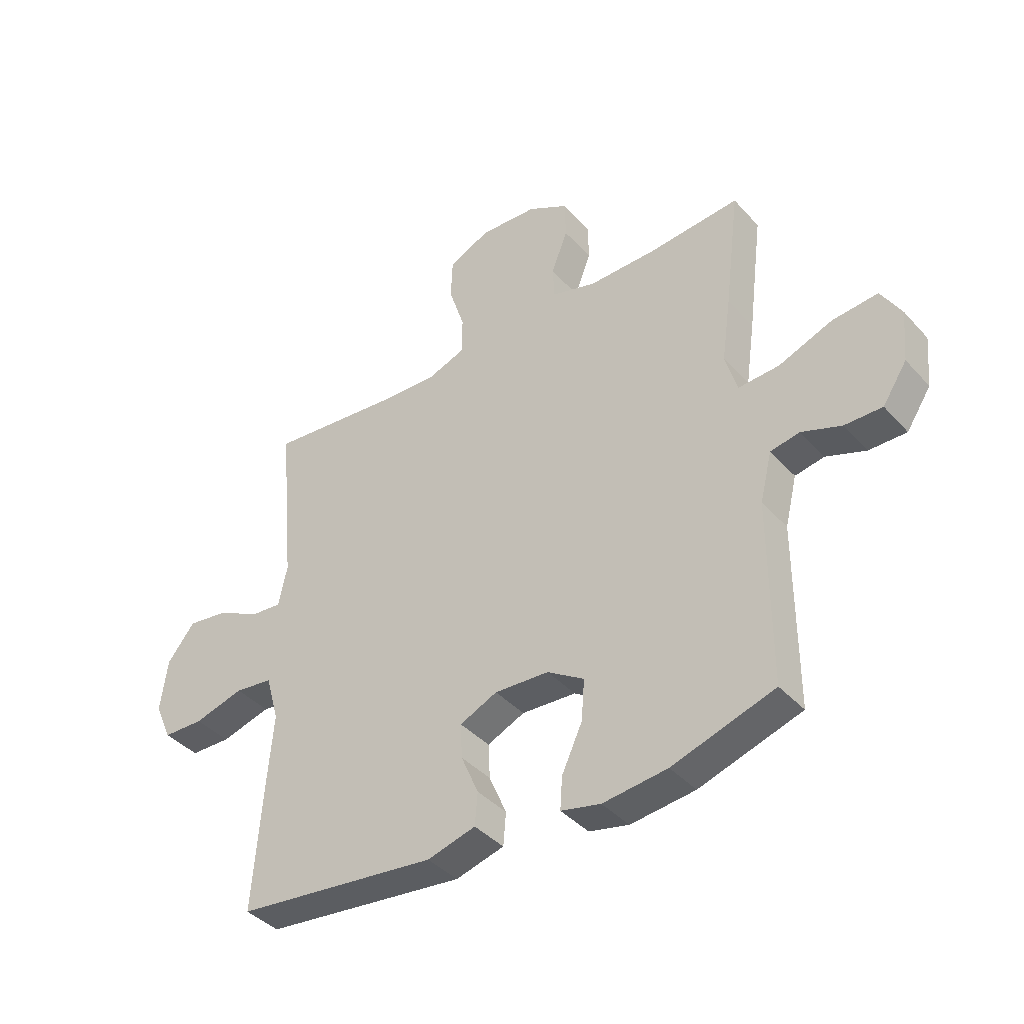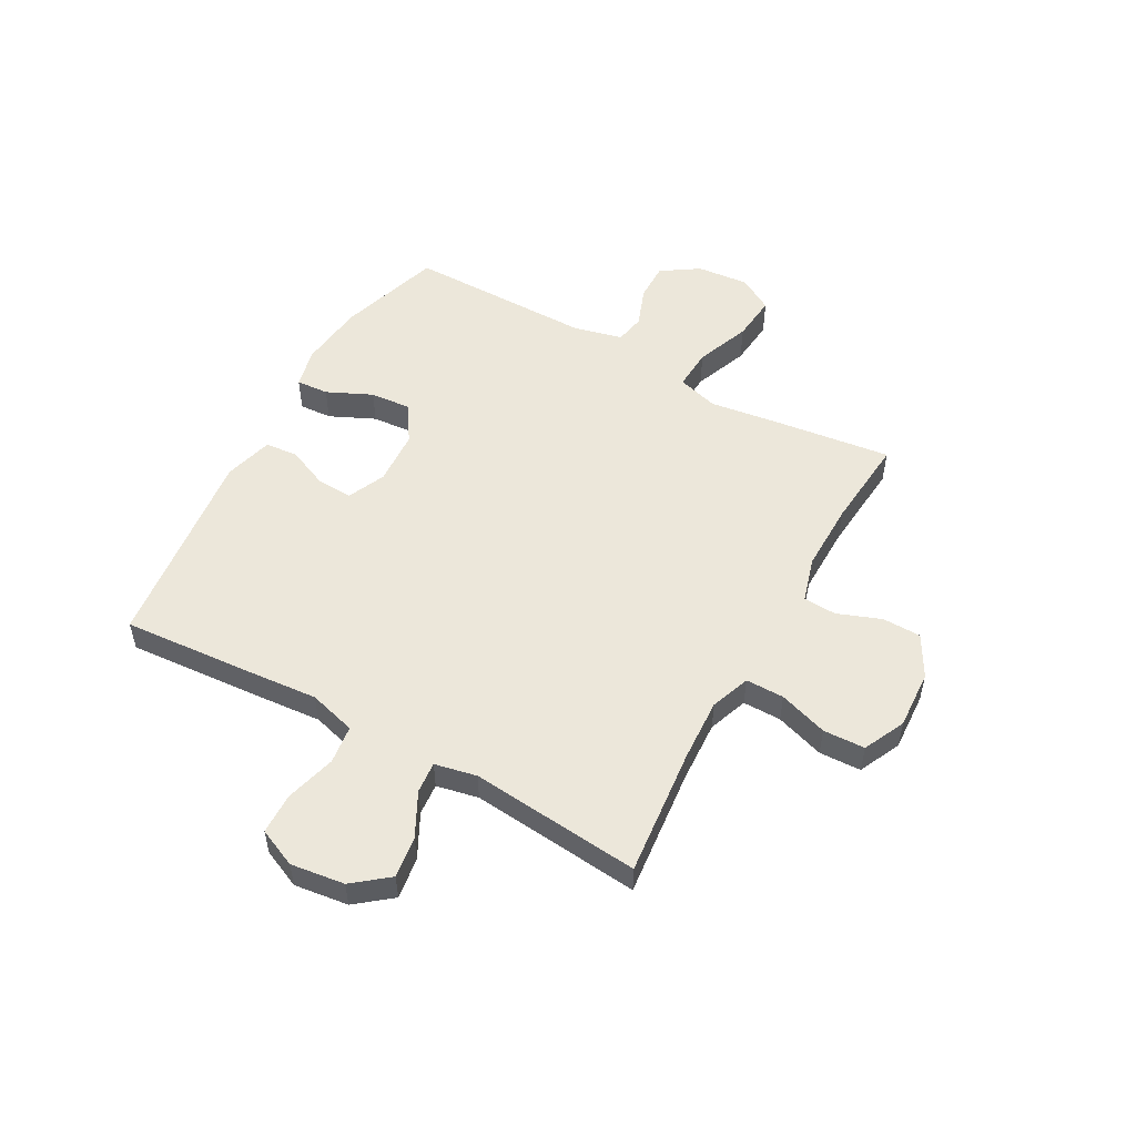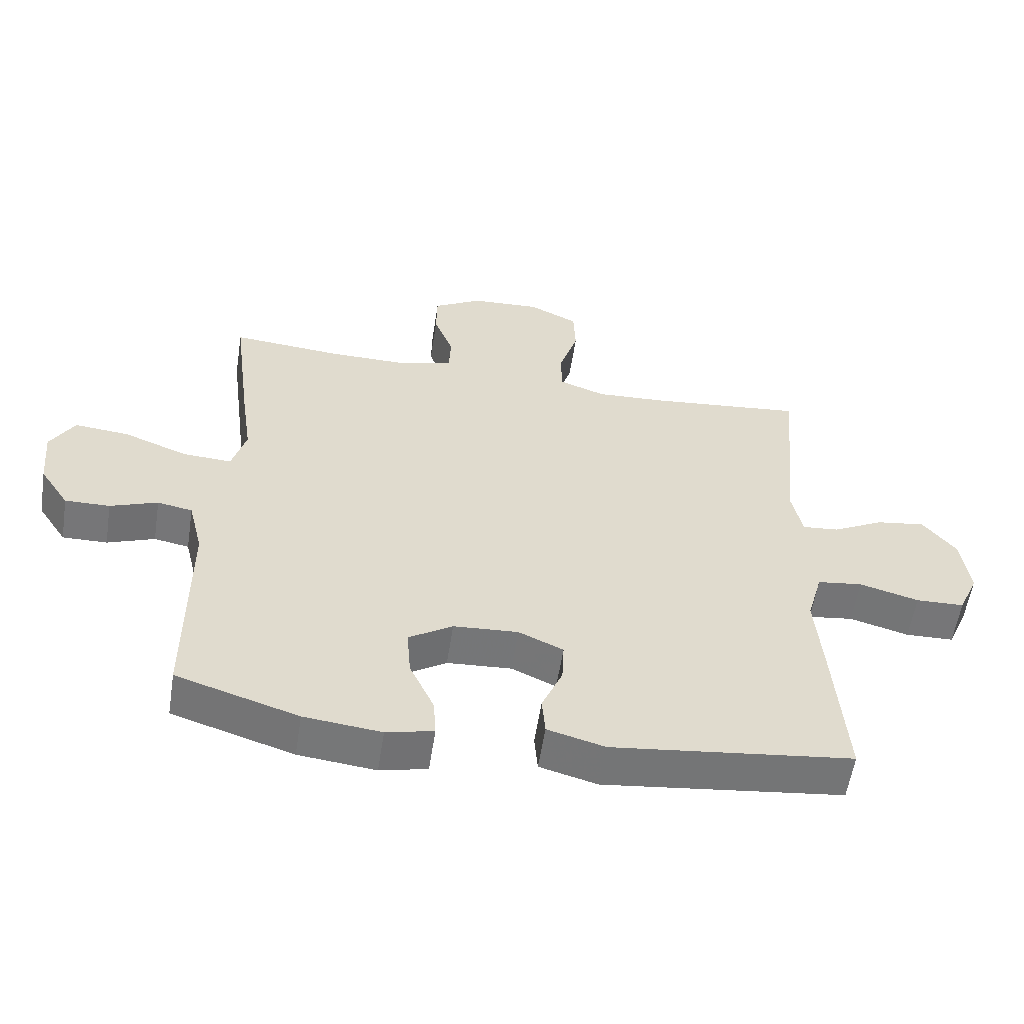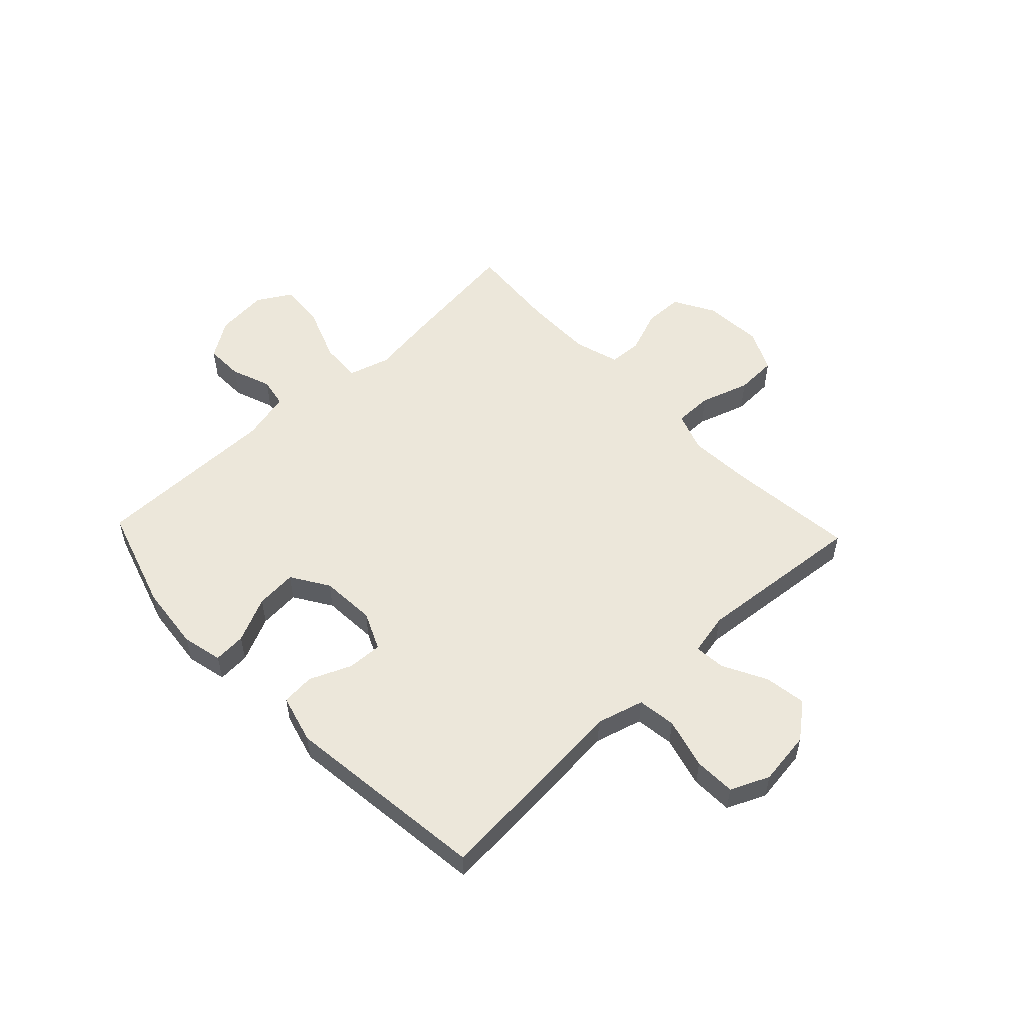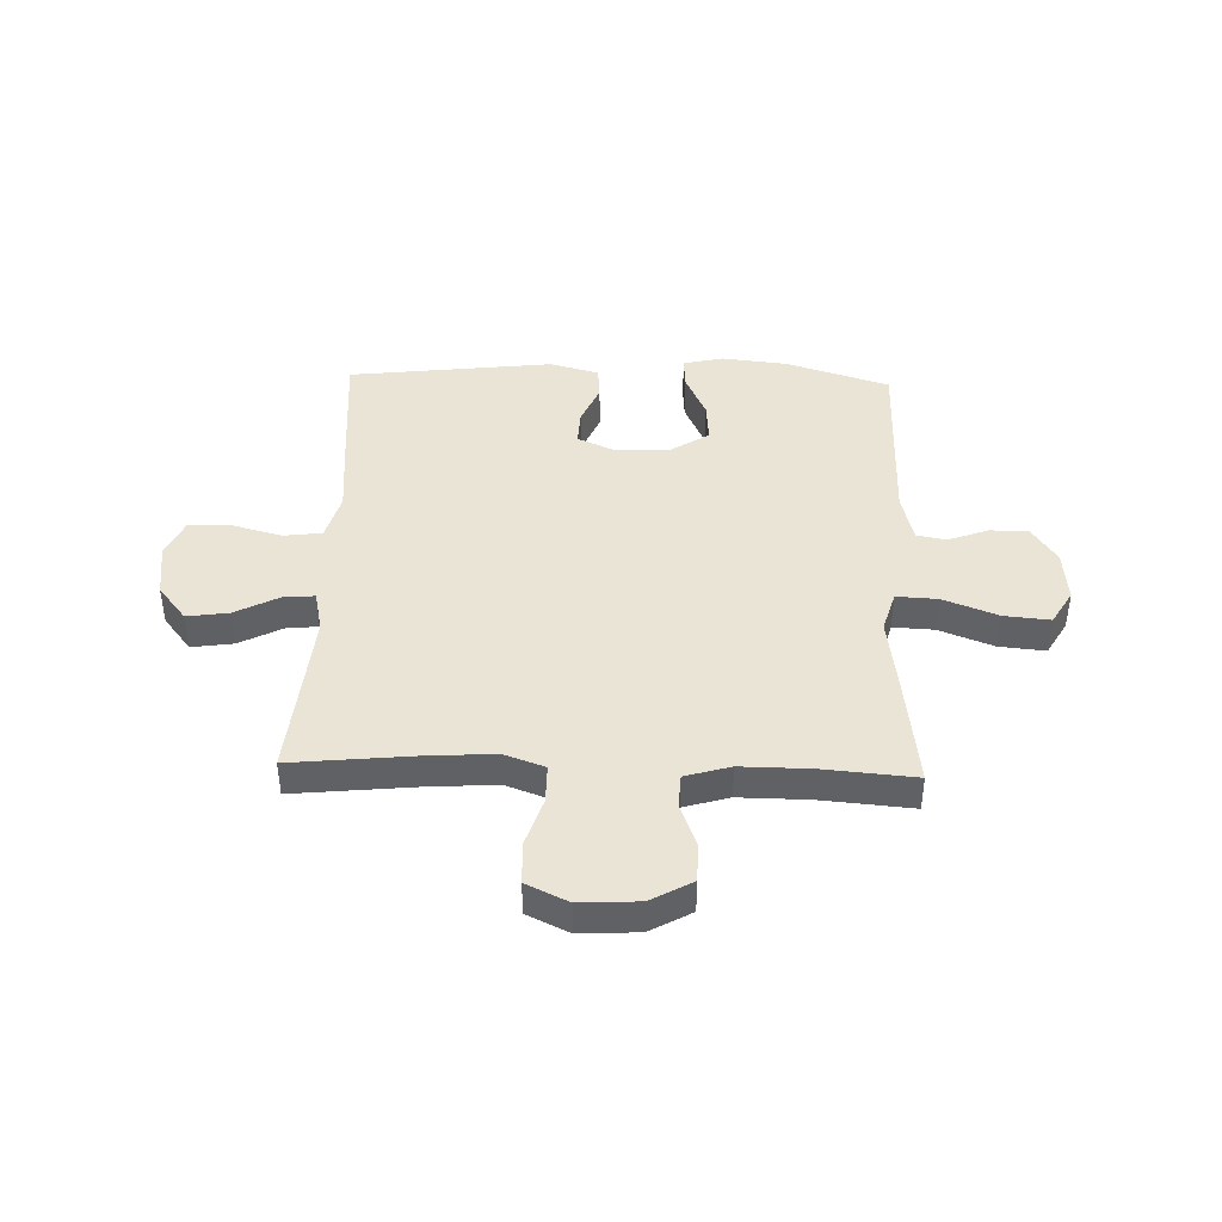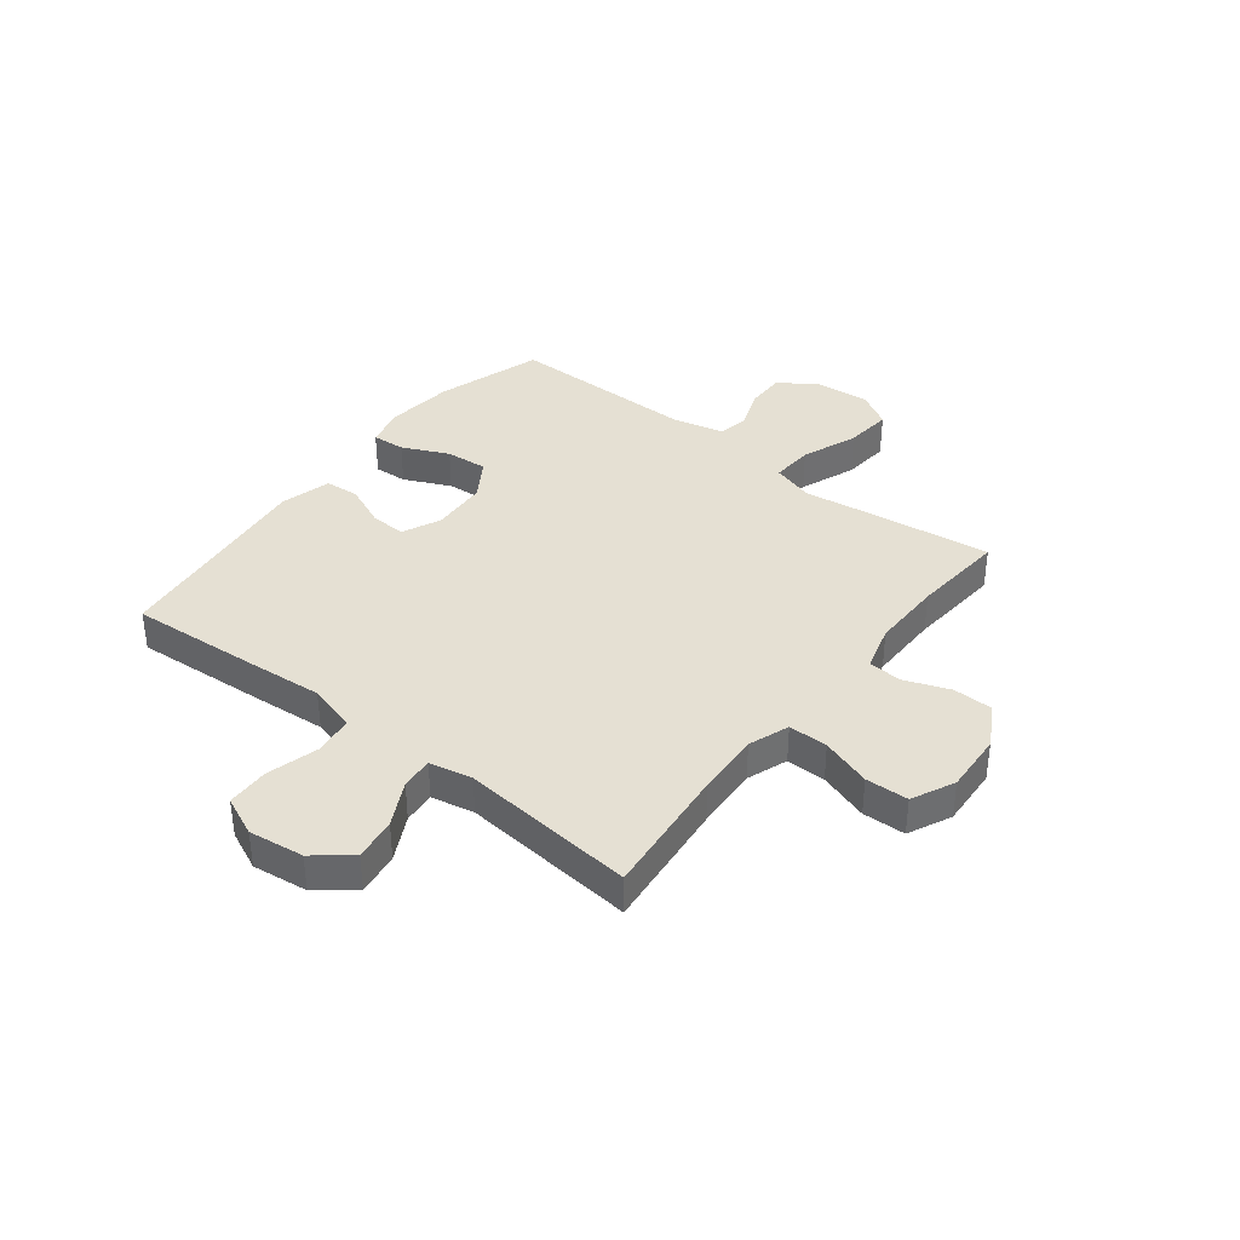
<metadata>
{"format":"obj","ext":"obj","renderer":"f3d","projection":"perspective","resolution":1024,"background":"white","views":[{"elev":-40.2,"azim":37.5,"up":"+Z"},{"elev":52.9,"azim":-60.9,"up":"+Y"},{"elev":-57.0,"azim":171.2,"up":"+Z"},{"elev":53.8,"azim":-133.5,"up":"+Y"},{"elev":42.5,"azim":1.8,"up":"+Y"},{"elev":37.9,"azim":-51.9,"up":"+Y"}]}
</metadata>
<code>
v 0.5 0.07 -0.5
v 0.312 0.07 -0.559
v 0.193 0.07 -0.572
v 0.12 0.07 -0.555
v 0.124 0.07 -0.496
v 0.162 0.07 -0.414
v 0.168 0.07 -0.339
v 0.1 0.07 -0.296
v 0 0.07 -0.29
v -0.069 0.07 -0.321
v -0.066 0.07 -0.385
v -0.034 0.07 -0.46
v -0.039 0.07 -0.52
v -0.128 0.07 -0.544
v -0.5 0.07 -0.5
v -0.482 0.07 -0.262
v -0.471 0.07 -0.133
v -0.495 0.07 -0.047
v -0.565 0.07 -0.038
v -0.657 0.07 -0.063
v -0.732 0.07 -0.061
v -0.763 0.07 0.009
v -0.75 0.07 0.107
v -0.699 0.07 0.171
v -0.623 0.07 0.16
v -0.544 0.07 0.119
v -0.487 0.07 0.114
v -0.471 0.07 0.19
v -0.5 0.07 0.5
v -0.265 0.07 0.476
v -0.153 0.07 0.47
v -0.081 0.07 0.496
v -0.081 0.07 0.566
v -0.11 0.07 0.655
v -0.107 0.07 0.731
v -0.031 0.07 0.767
v 0.076 0.07 0.761
v 0.151 0.07 0.719
v 0.152 0.07 0.648
v 0.122 0.07 0.569
v 0.125 0.07 0.509
v 0.207 0.07 0.485
v 0.333 0.07 0.486
v 0.5 0.07 0.5
v 0.472 0.07 0.279
v 0.455 0.07 0.16
v 0.477 0.07 0.085
v 0.552 0.07 0.089
v 0.651 0.07 0.127
v 0.735 0.07 0.135
v 0.772 0.07 0.072
v 0.763 0.07 -0.023
v 0.718 0.07 -0.091
v 0.649 0.07 -0.09
v 0.576 0.07 -0.063
v 0.522 0.07 -0.073
v 0.5 0.07 -0.163
v 0.5 0 -0.5
v 0.312 0 -0.559
v 0.193 0 -0.572
v 0.12 0 -0.555
v 0.124 0 -0.496
v 0.162 0 -0.414
v 0.168 0 -0.339
v 0.1 0 -0.296
v 0 0 -0.29
v -0.069 0 -0.321
v -0.066 0 -0.385
v -0.034 0 -0.46
v -0.039 0 -0.52
v -0.128 0 -0.544
v -0.5 0 -0.5
v -0.482 0 -0.262
v -0.471 0 -0.133
v -0.495 0 -0.047
v -0.565 0 -0.038
v -0.657 0 -0.063
v -0.732 0 -0.061
v -0.763 0 0.009
v -0.75 0 0.107
v -0.699 0 0.171
v -0.623 0 0.16
v -0.544 0 0.119
v -0.487 0 0.114
v -0.471 0 0.19
v -0.5 0 0.5
v -0.265 0 0.476
v -0.153 0 0.47
v -0.081 0 0.496
v -0.081 0 0.566
v -0.11 0 0.655
v -0.107 0 0.731
v -0.031 0 0.767
v 0.076 0 0.761
v 0.151 0 0.719
v 0.152 0 0.648
v 0.122 0 0.569
v 0.125 0 0.509
v 0.207 0 0.485
v 0.333 0 0.486
v 0.5 0 0.5
v 0.472 0 0.279
v 0.455 0 0.16
v 0.477 0 0.085
v 0.552 0 0.089
v 0.651 0 0.127
v 0.735 0 0.135
v 0.772 0 0.072
v 0.763 0 -0.023
v 0.718 0 -0.091
v 0.649 0 -0.09
v 0.576 0 -0.063
v 0.522 0 -0.073
v 0.5 0 -0.163
f 53 54 55
f 52 53 55
f 51 52 55
f 50 51 55
f 49 50 55
f 48 49 55
f 47 48 55 56
f 46 47 56 57
f 43 44 45 46
f 1 2 3
f 57 1 3
f 46 57 3
f 43 46 3
f 42 43 3
f 38 39 40
f 37 38 40
f 36 37 40
f 35 36 40
f 34 35 40
f 33 34 40
f 32 33 40 41
f 31 32 41 42
f 28 29 30
f 27 28 30 31
f 24 25 26
f 23 24 26
f 22 23 26
f 21 22 26
f 20 21 26
f 19 20 26
f 18 19 26 27
f 27 31 42
f 18 27 42
f 17 18 42
f 15 16 17
f 14 15 17
f 13 14 17
f 12 13 17
f 11 12 17
f 3 4 5 6
f 3 6 7
f 42 3 7
f 10 11 17
f 9 10 17 42
f 8 9 42
f 7 8 42
f 112 111 110
f 112 110 109
f 112 109 108
f 112 108 107
f 112 107 106
f 112 106 105
f 113 112 105 104
f 114 113 104 103
f 103 102 101 100
f 60 59 58
f 60 58 114
f 60 114 103
f 60 103 100
f 60 100 99
f 97 96 95
f 97 95 94
f 97 94 93
f 97 93 92
f 97 92 91
f 97 91 90
f 98 97 90 89
f 99 98 89 88
f 87 86 85
f 88 87 85 84
f 83 82 81
f 83 81 80
f 83 80 79
f 83 79 78
f 83 78 77
f 83 77 76
f 84 83 76 75
f 99 88 84
f 99 84 75
f 99 75 74
f 74 73 72
f 74 72 71
f 74 71 70
f 74 70 69
f 74 69 68
f 63 62 61 60
f 64 63 60
f 64 60 99
f 74 68 67
f 99 74 67 66
f 99 66 65
f 99 65 64
f 1 58 59 2
f 2 59 60 3
f 3 60 61 4
f 4 61 62 5
f 5 62 63 6
f 6 63 64 7
f 7 64 65 8
f 8 65 66 9
f 9 66 67 10
f 10 67 68 11
f 11 68 69 12
f 12 69 70 13
f 13 70 71 14
f 14 71 72 15
f 15 72 73 16
f 16 73 74 17
f 17 74 75 18
f 18 75 76 19
f 19 76 77 20
f 20 77 78 21
f 21 78 79 22
f 22 79 80 23
f 23 80 81 24
f 24 81 82 25
f 25 82 83 26
f 26 83 84 27
f 27 84 85 28
f 28 85 86 29
f 29 86 87 30
f 30 87 88 31
f 31 88 89 32
f 32 89 90 33
f 33 90 91 34
f 34 91 92 35
f 35 92 93 36
f 36 93 94 37
f 37 94 95 38
f 38 95 96 39
f 39 96 97 40
f 40 97 98 41
f 41 98 99 42
f 42 99 100 43
f 43 100 101 44
f 44 101 102 45
f 45 102 103 46
f 46 103 104 47
f 47 104 105 48
f 48 105 106 49
f 49 106 107 50
f 50 107 108 51
f 51 108 109 52
f 52 109 110 53
f 53 110 111 54
f 54 111 112 55
f 55 112 113 56
f 56 113 114 57
f 57 114 58 1

</code>
